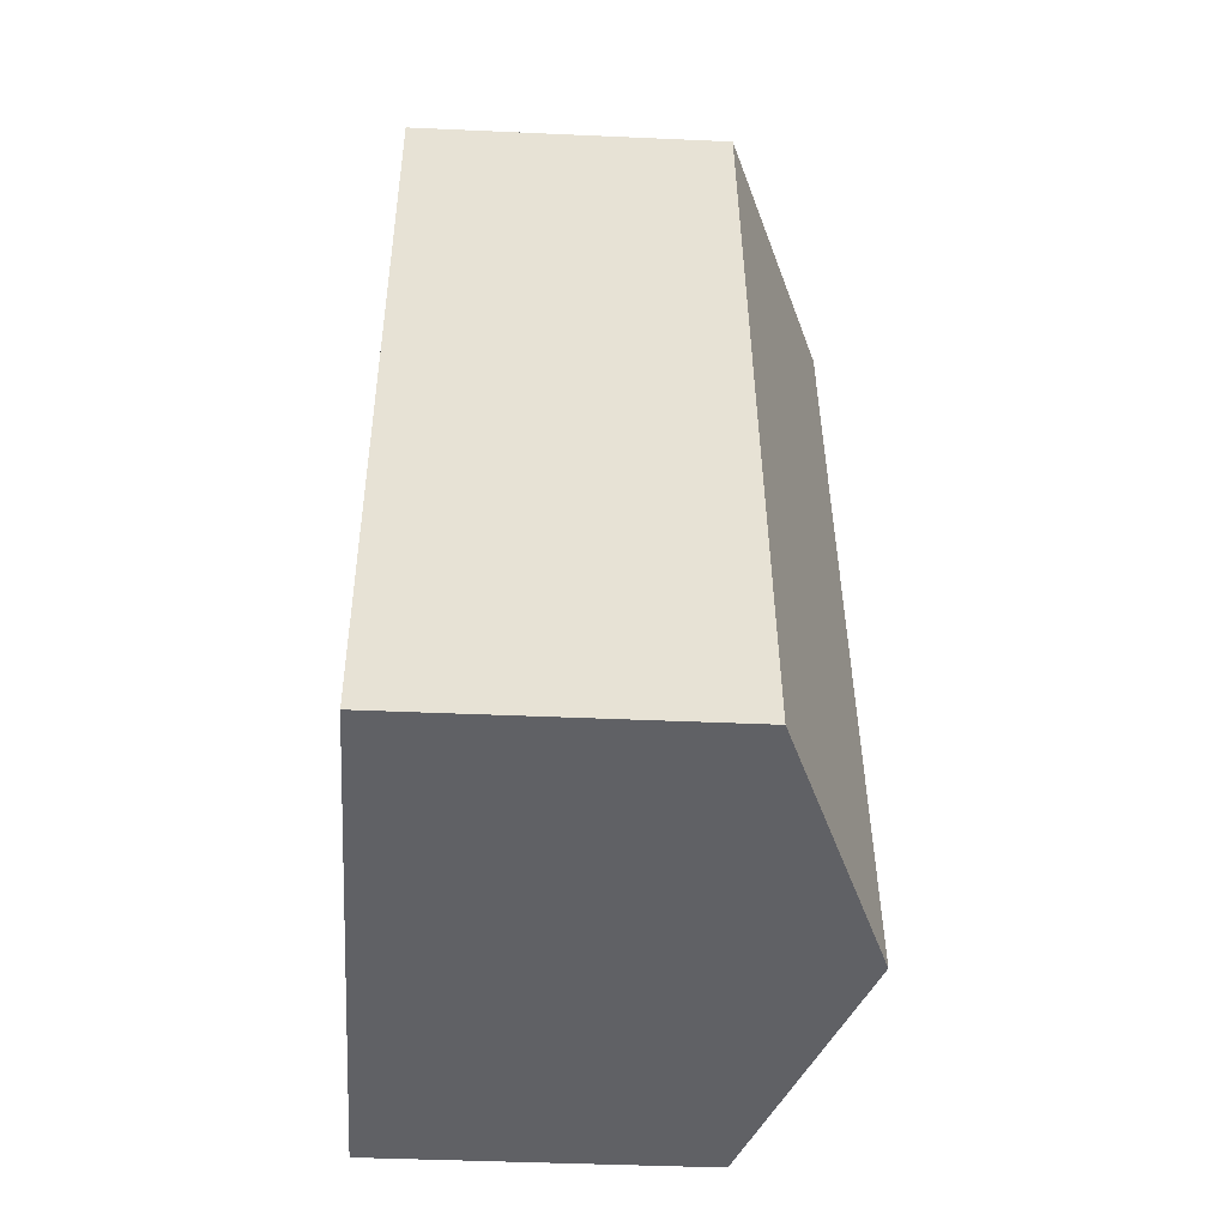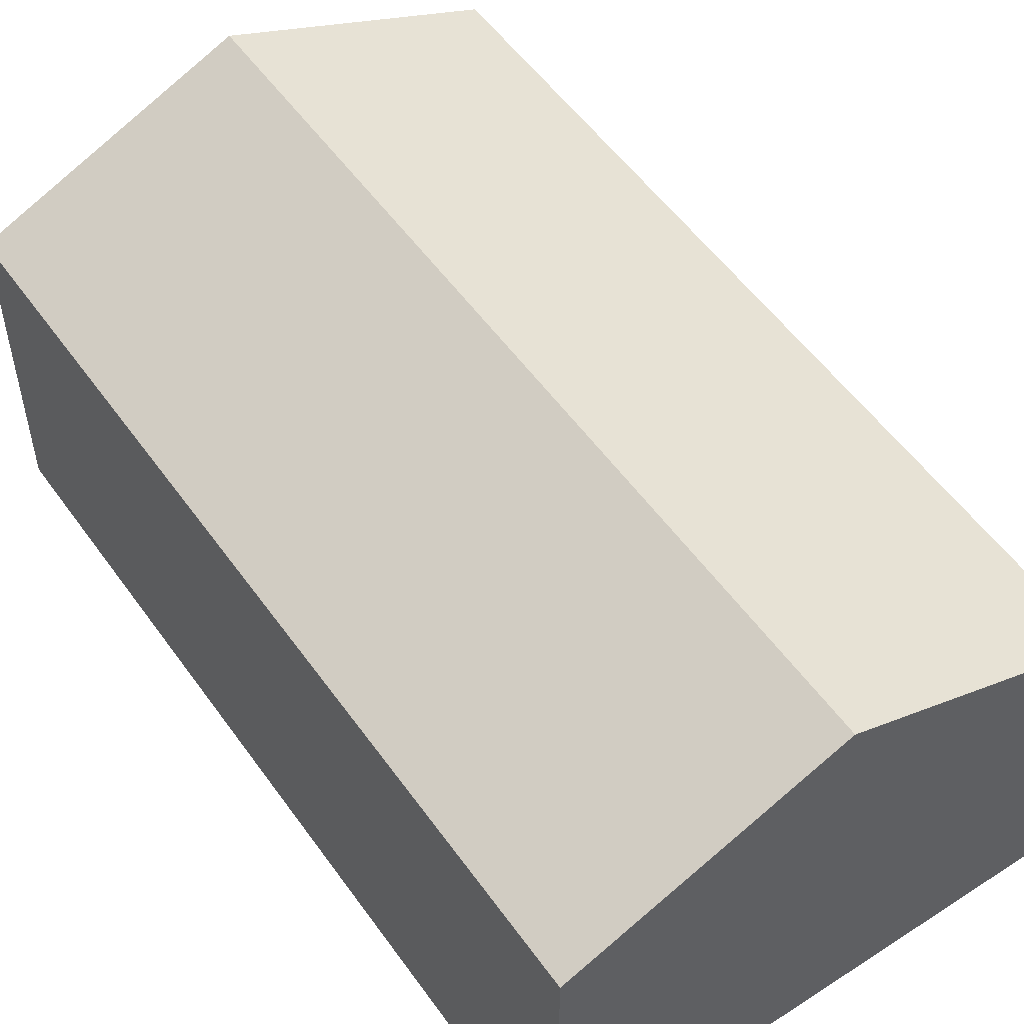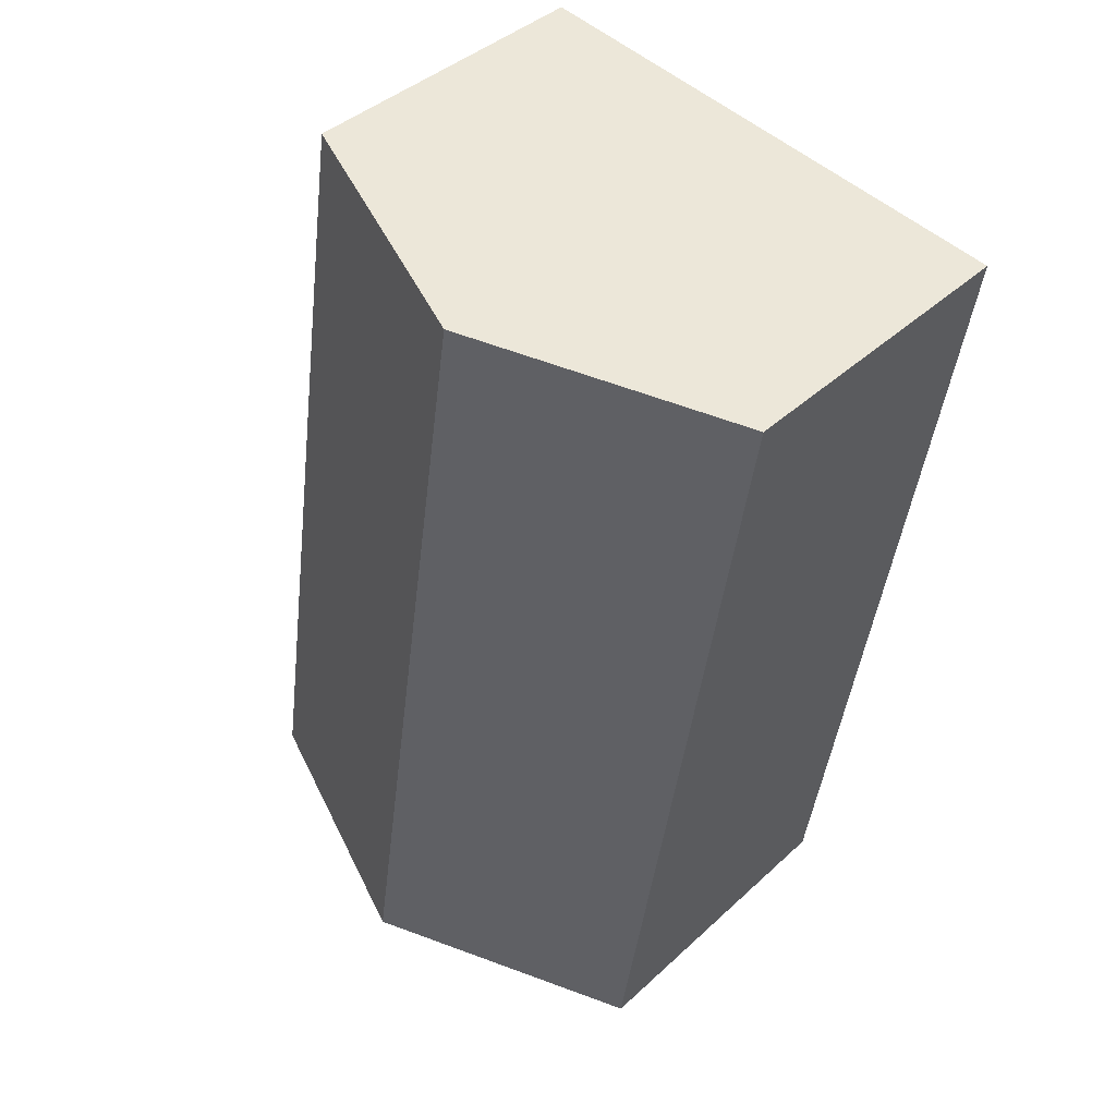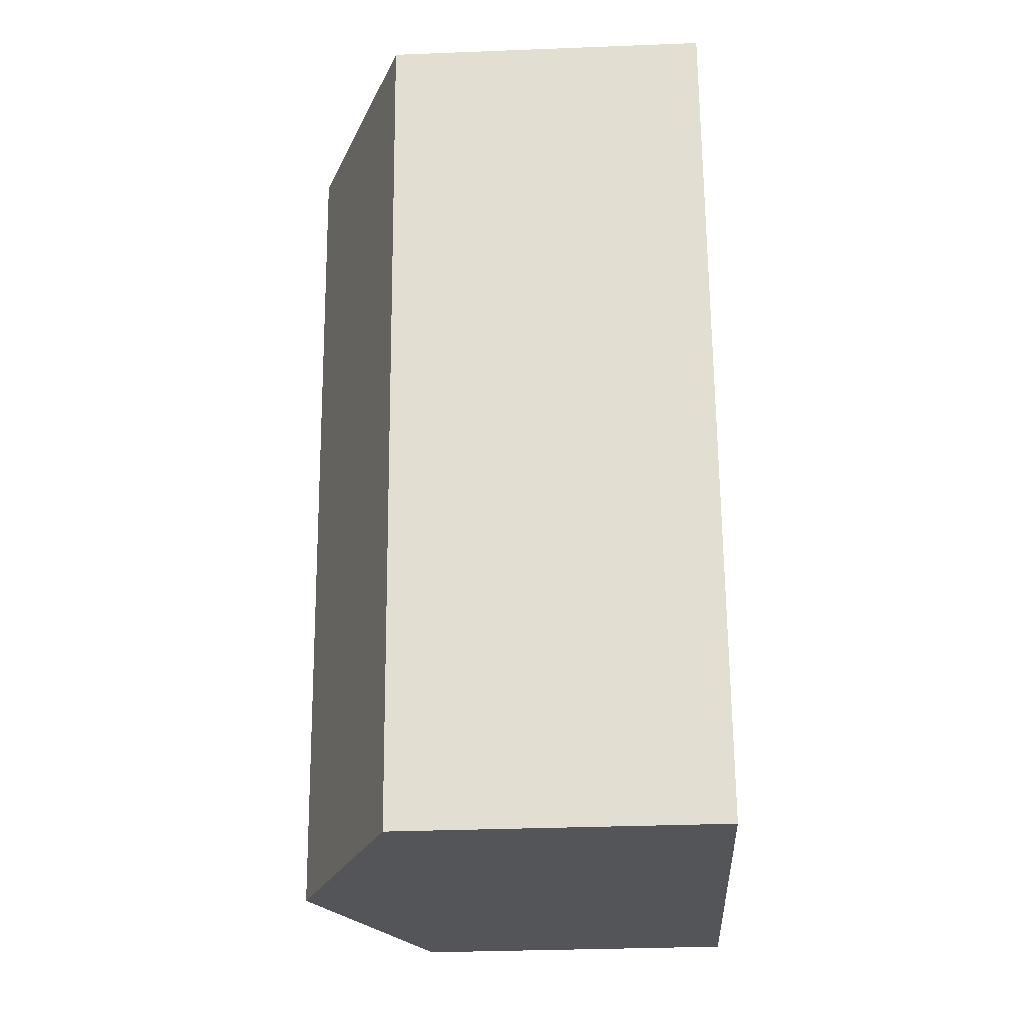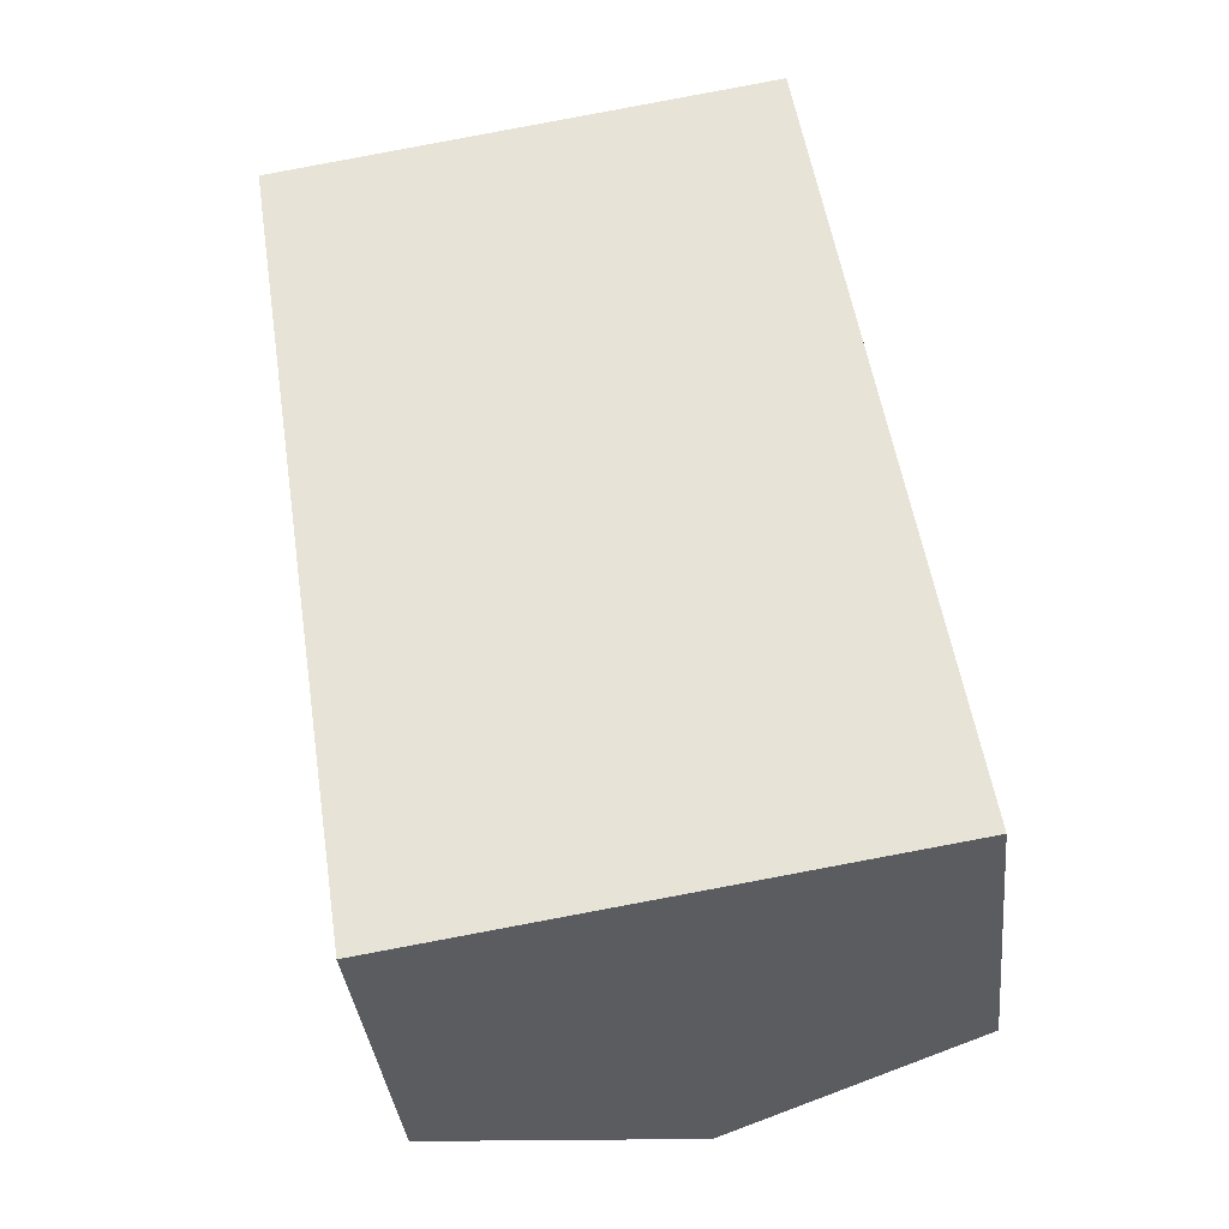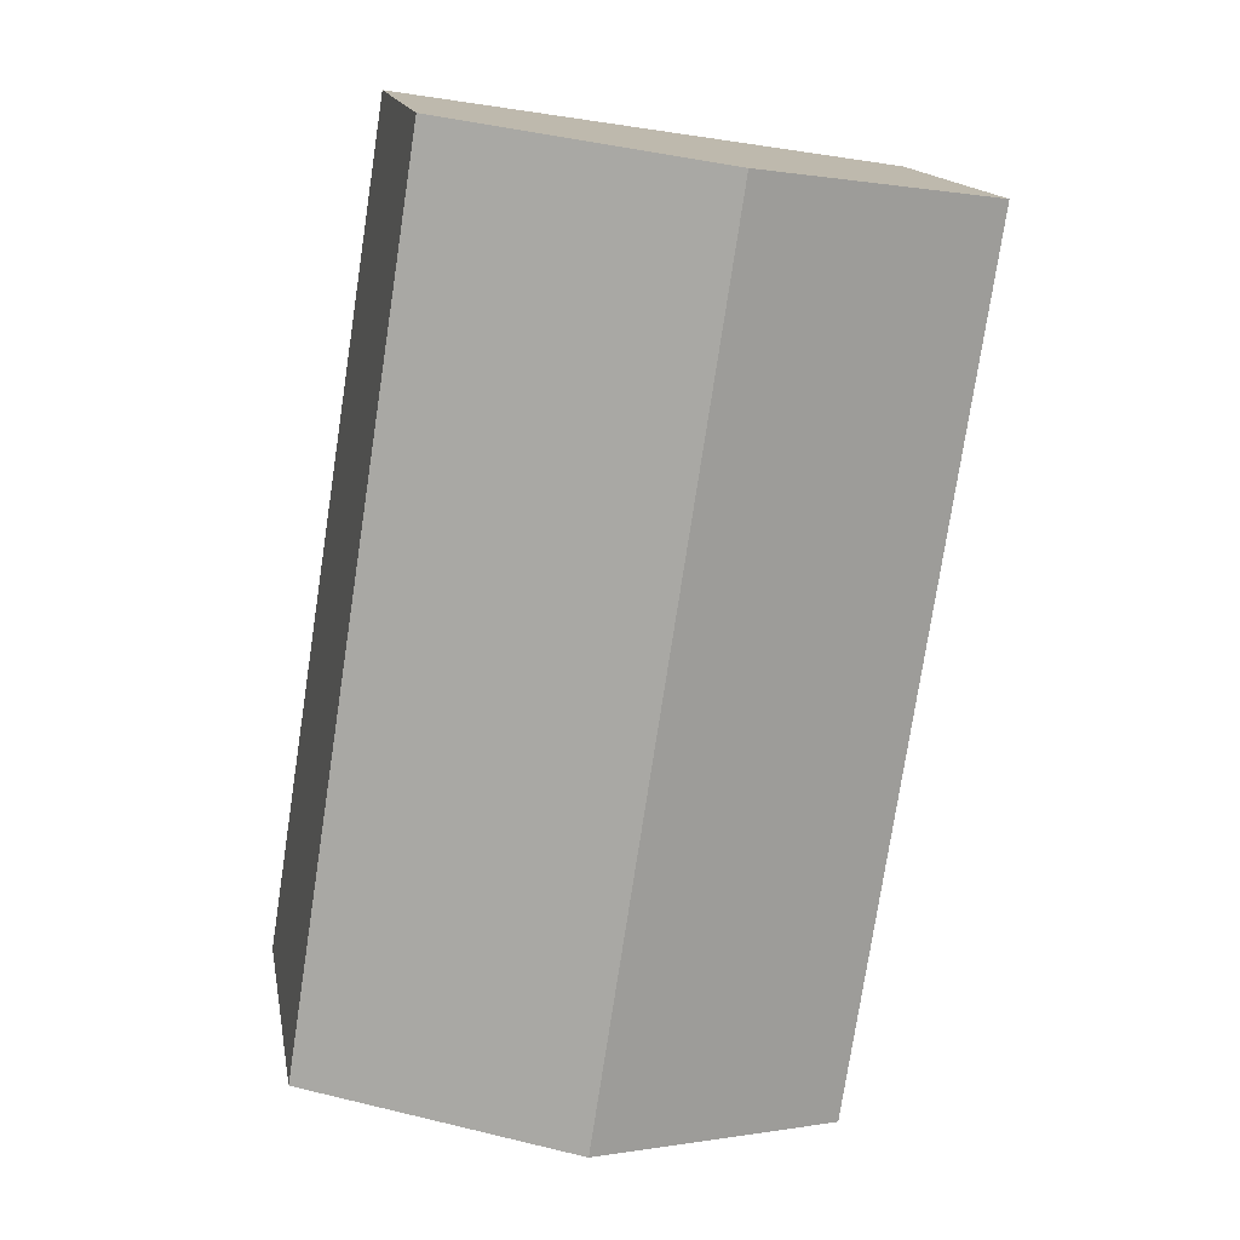
<metadata>
{"format":"obj","ext":"obj","renderer":"f3d","projection":"perspective","resolution":1024,"background":"white","views":[{"elev":-41.6,"azim":86.9,"up":"+Z"},{"elev":53.9,"azim":136.5,"up":"+Y"},{"elev":40.7,"azim":-138.3,"up":"+Z"},{"elev":-32.8,"azim":-86.9,"up":"+Z"},{"elev":-36.3,"azim":5.9,"up":"+Z"},{"elev":15.0,"azim":170.0,"up":"+Z"}]}
</metadata>
<code>
v  1.889 3.214 0.292
v  4.759 2.415 -5.762
v  2.87 3.214 -6.055
v  3.778 2.415 0.584
v  0 2.415 1.479e-16
v  0.981 2.415 -6.347
v  0.981 3.886e-16 -6.347
v  0 0 0
v  1.889 -1.788e-17 0.292
v  3.778 -3.576e-17 0.584
v  4.759 3.528e-16 -5.762
v  2.87 3.708e-16 -6.055
g defaultobject
f 1 2 3
f 2 1 4
f 5 3 6
f 3 5 1
f 7 5 6
f 5 7 8
f 8 1 5
f 1 8 4
f 4 8 9
f 4 9 10
f 10 2 4
f 2 10 11
f 3 7 6
f 7 3 2
f 7 2 12
f 12 2 11
f 9 11 10
f 11 9 8
f 11 8 7
f 11 7 12

</code>
